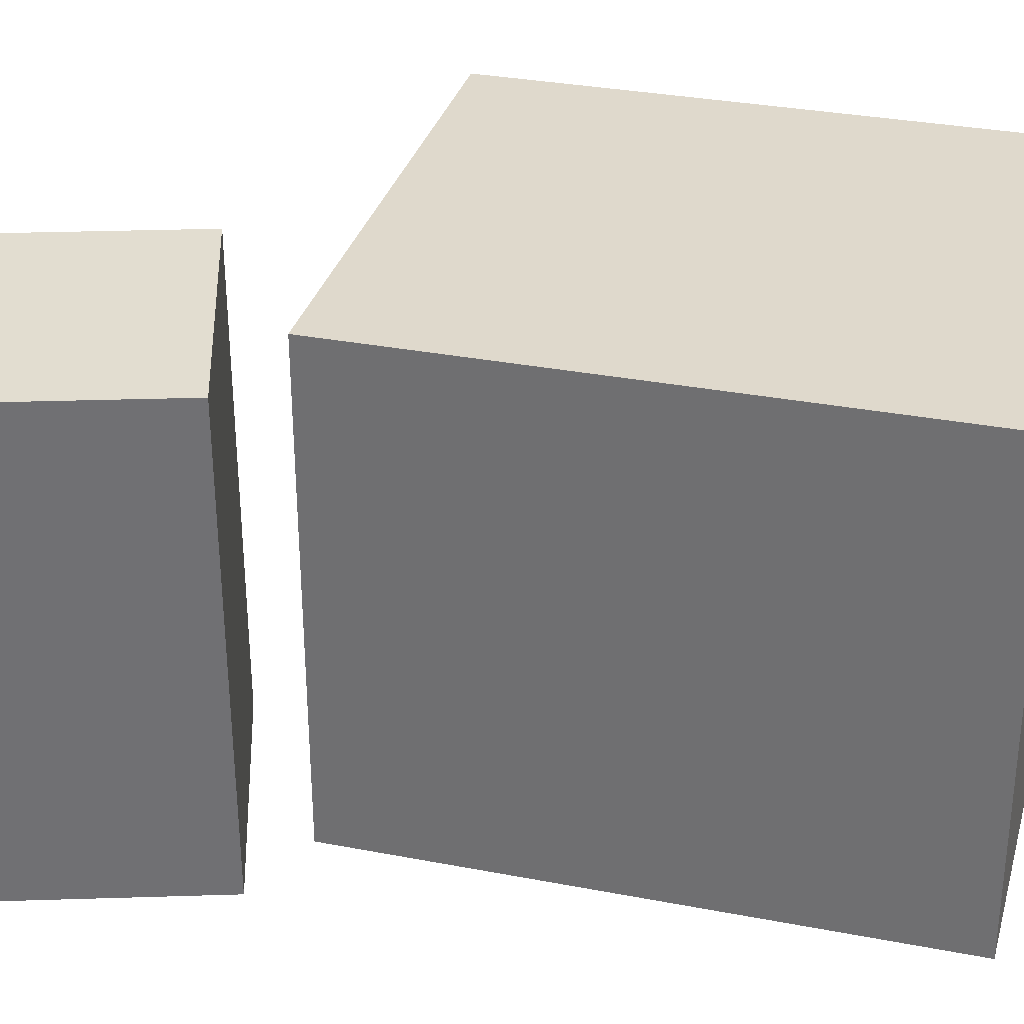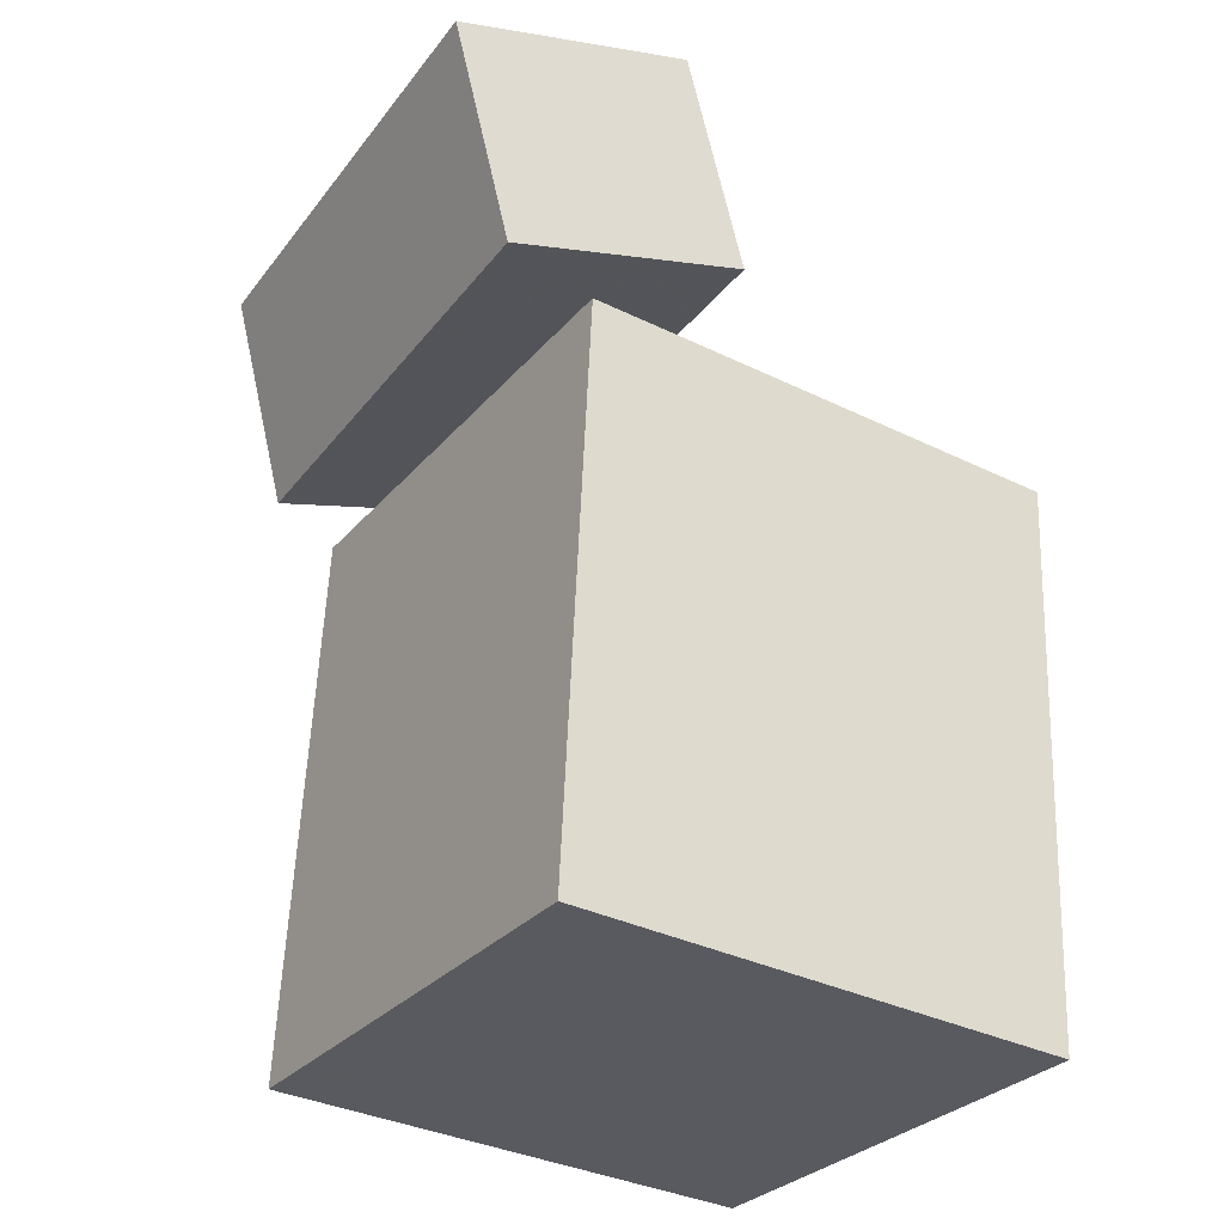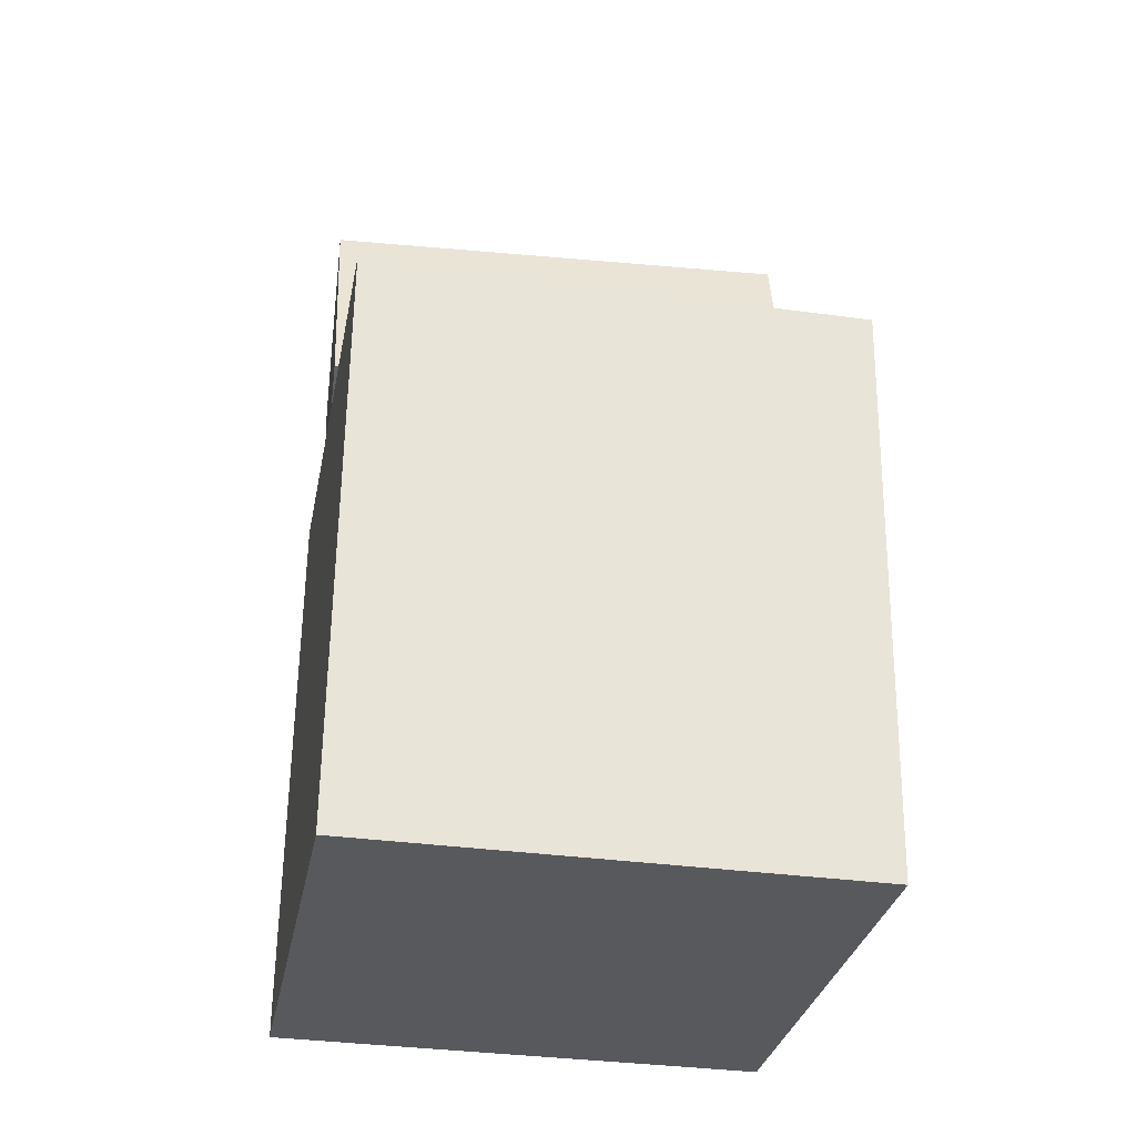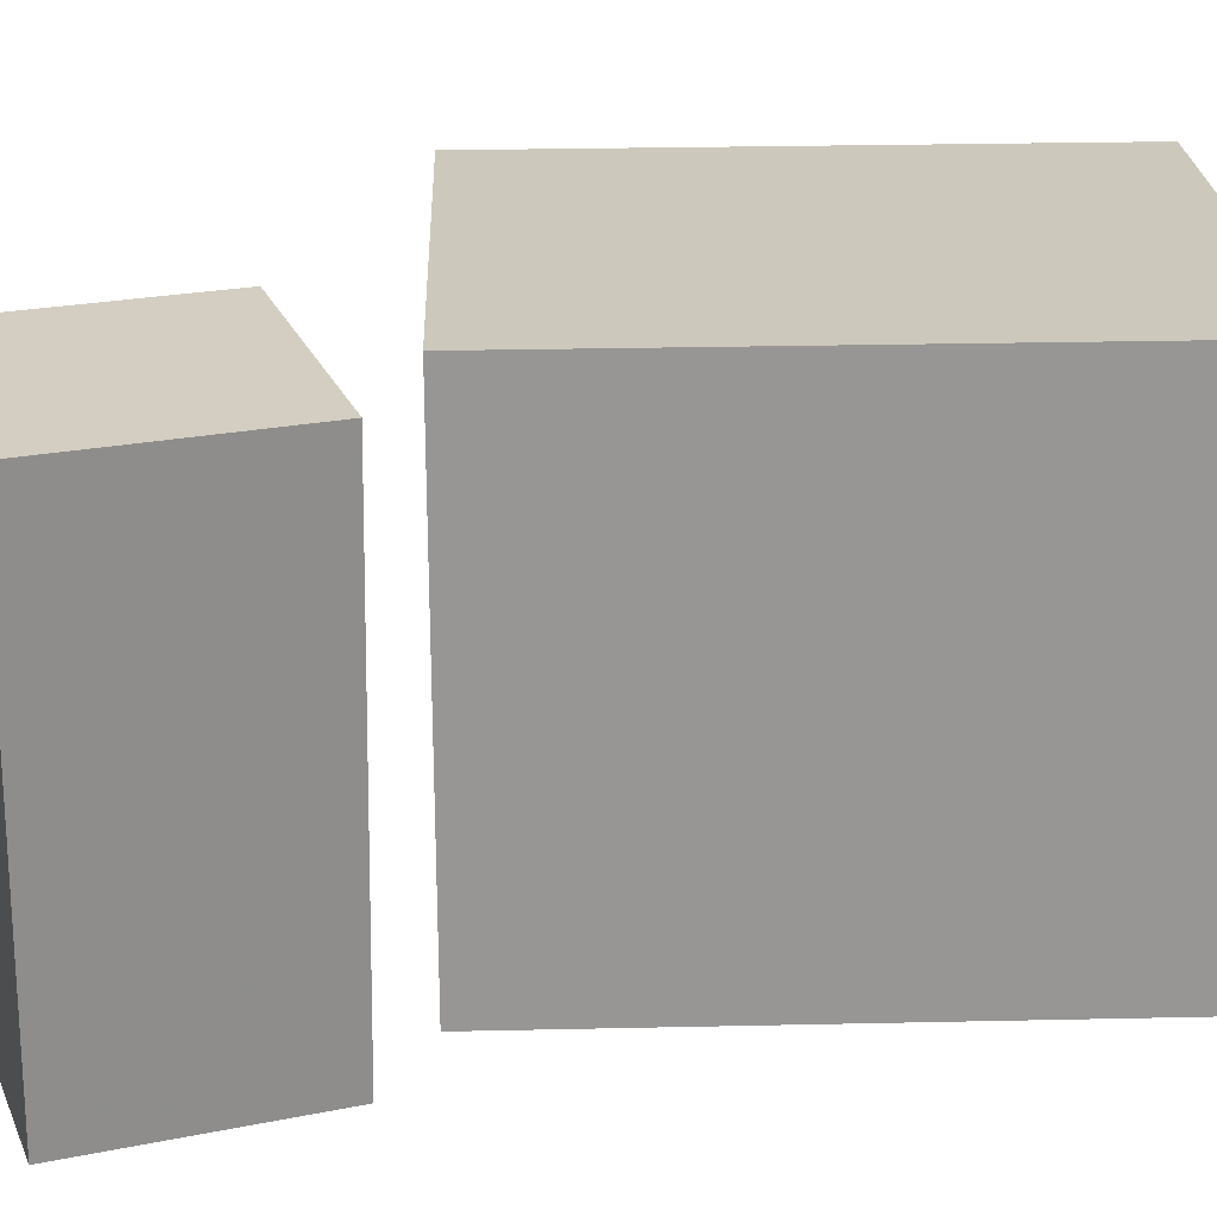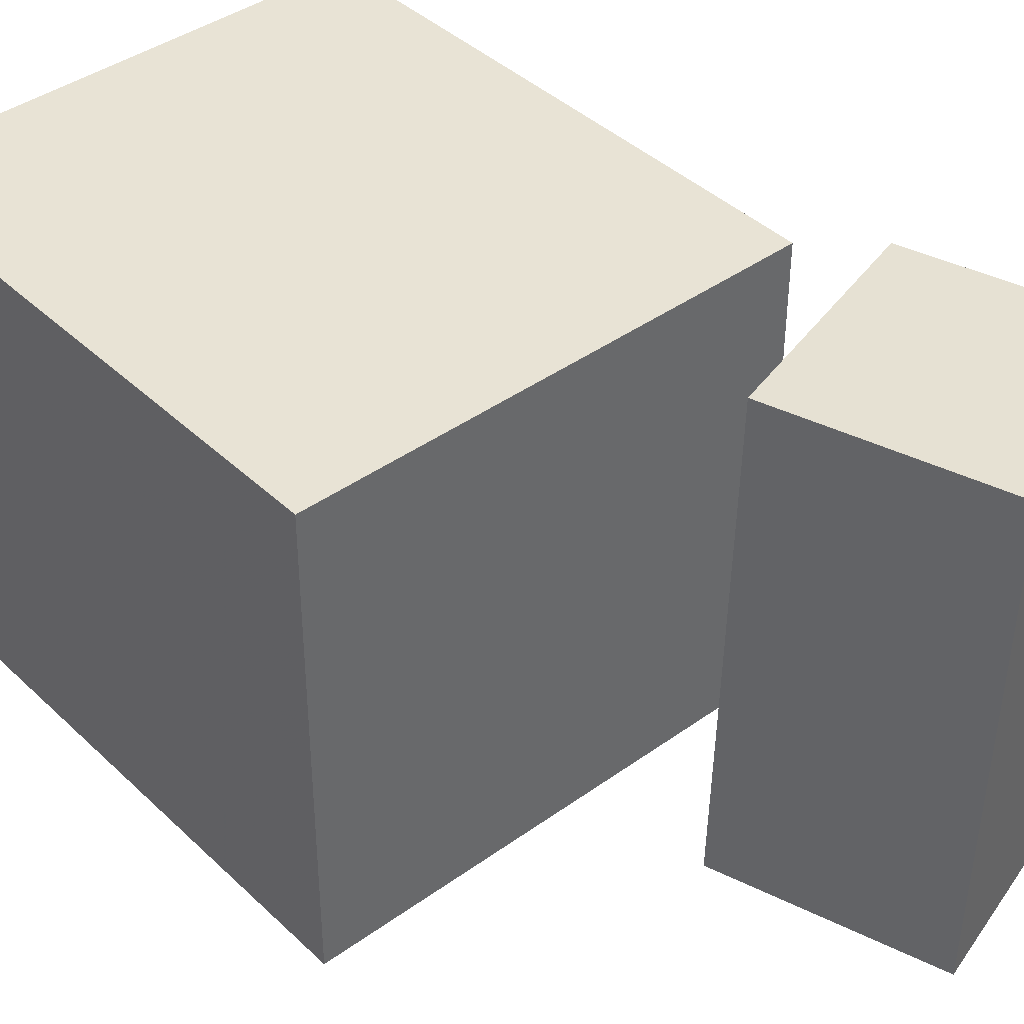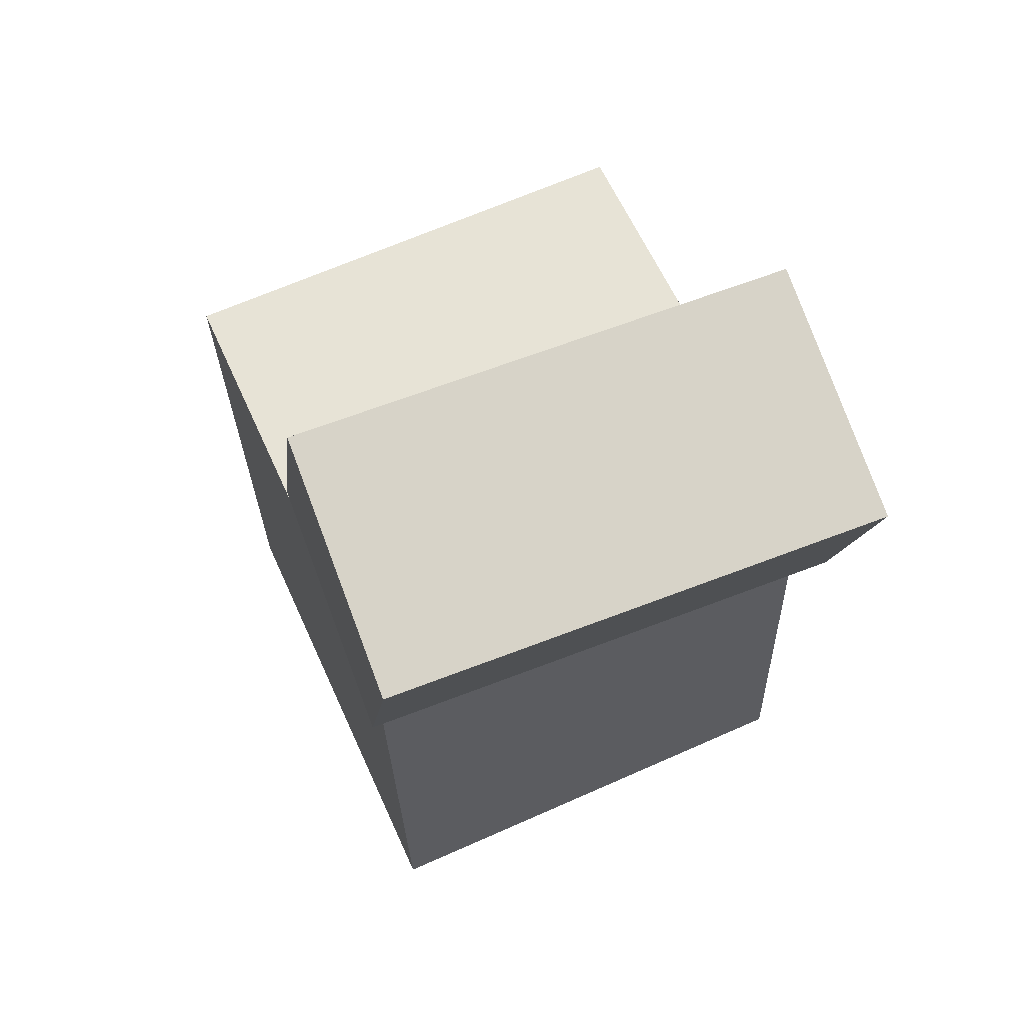
<metadata>
{"format":"obj","ext":"obj","renderer":"f3d","projection":"perspective","resolution":1024,"background":"white","views":[{"elev":32.5,"azim":-77.7,"up":"+Z"},{"elev":-30.0,"azim":-32.6,"up":"+Y"},{"elev":-32.9,"azim":79.6,"up":"+Y"},{"elev":22.3,"azim":-94.8,"up":"+Z"},{"elev":40.7,"azim":135.8,"up":"+Z"},{"elev":64.6,"azim":-114.1,"up":"+Y"}]}
</metadata>
<code>
v 0.2666 0.08873 0.234
v 0.266 0.08712 -0.212
v -0.1903 0.1123 0.2346
v -0.191 0.1107 -0.2114
v 0.2397 -0.4338 0.2359
v 0.2391 -0.4354 -0.2101
v -0.2172 -0.4103 0.2365
v -0.2179 -0.4119 -0.2095
f 1.0 7.0 5.0
f 1.0 3.0 7.0
f 1.0 4.0 3.0
f 1.0 2.0 4.0
f 3.0 8.0 7.0
f 3.0 4.0 8.0
f 5.0 7.0 8.0
f 5.0 8.0 6.0
f 1.0 5.0 6.0
f 1.0 6.0 2.0
f 2.0 6.0 8.0
f 2.0 8.0 4.0
v -0.03752 0.2074 0.2296
v -0.01713 0.2124 -0.2215
v -0.09157 0.4128 0.2295
v -0.07118 0.4178 -0.2217
v -0.2598 0.1489 0.2189
v -0.2394 0.1539 -0.2322
v -0.3138 0.3543 0.2188
v -0.2934 0.3593 -0.2324
f 9.0 15.0 13.0
f 9.0 11.0 15.0
f 9.0 12.0 11.0
f 9.0 10.0 12.0
f 11.0 16.0 15.0
f 11.0 12.0 16.0
f 13.0 15.0 16.0
f 13.0 16.0 14.0
f 9.0 13.0 14.0
f 9.0 14.0 10.0
f 10.0 14.0 16.0
f 10.0 16.0 12.0

</code>
